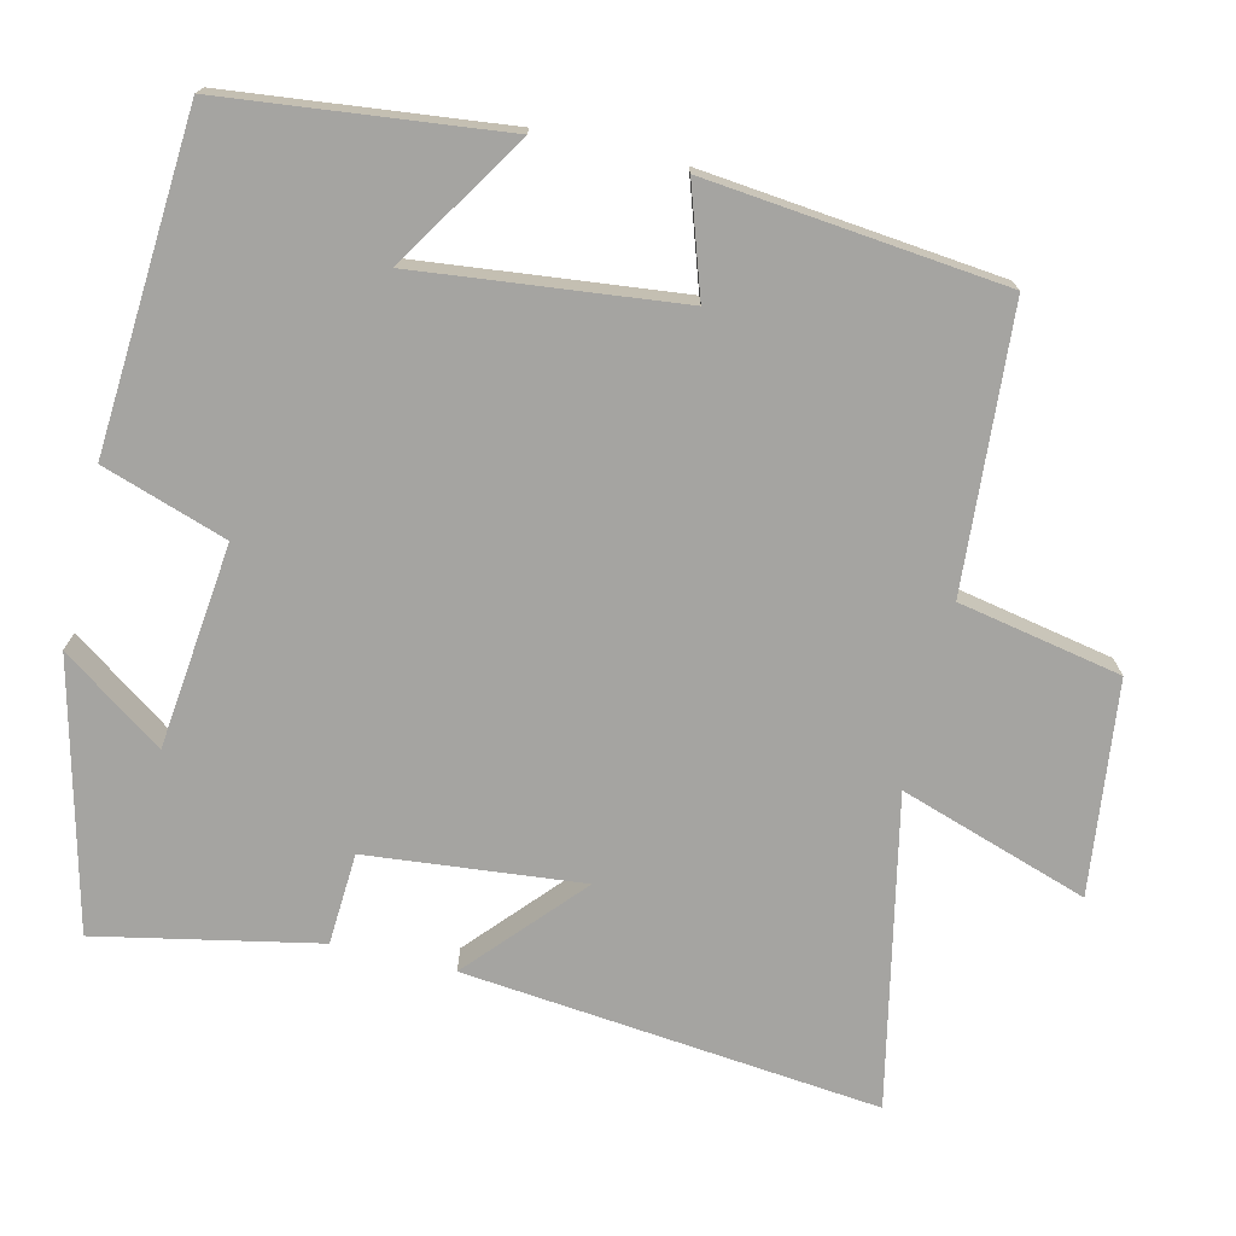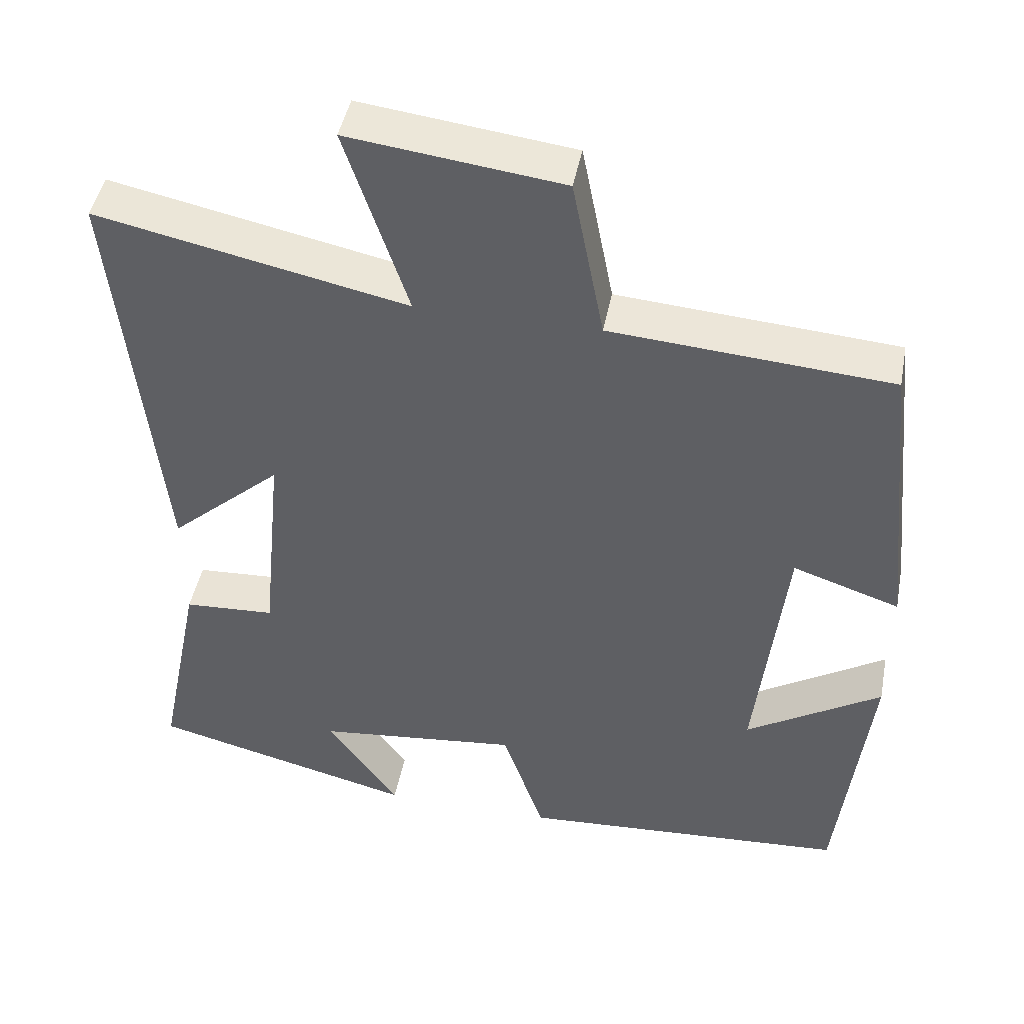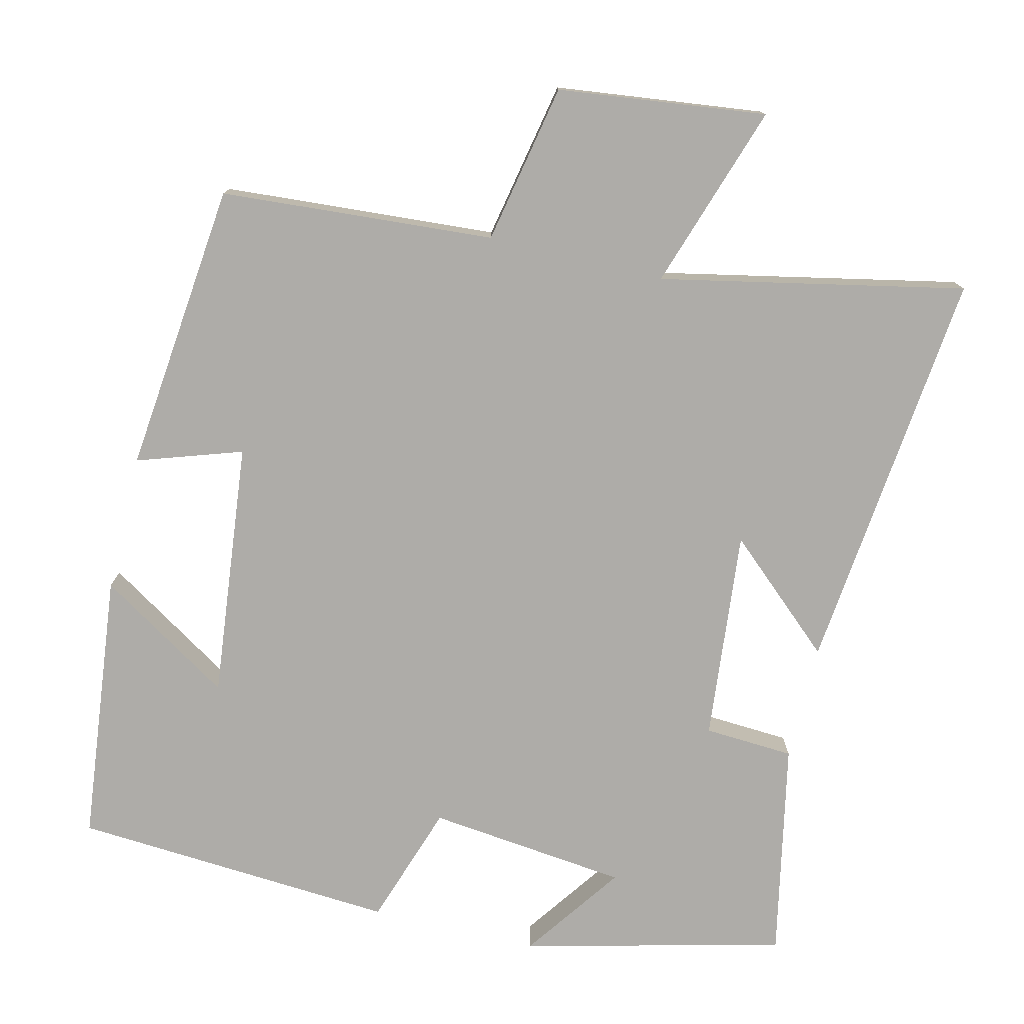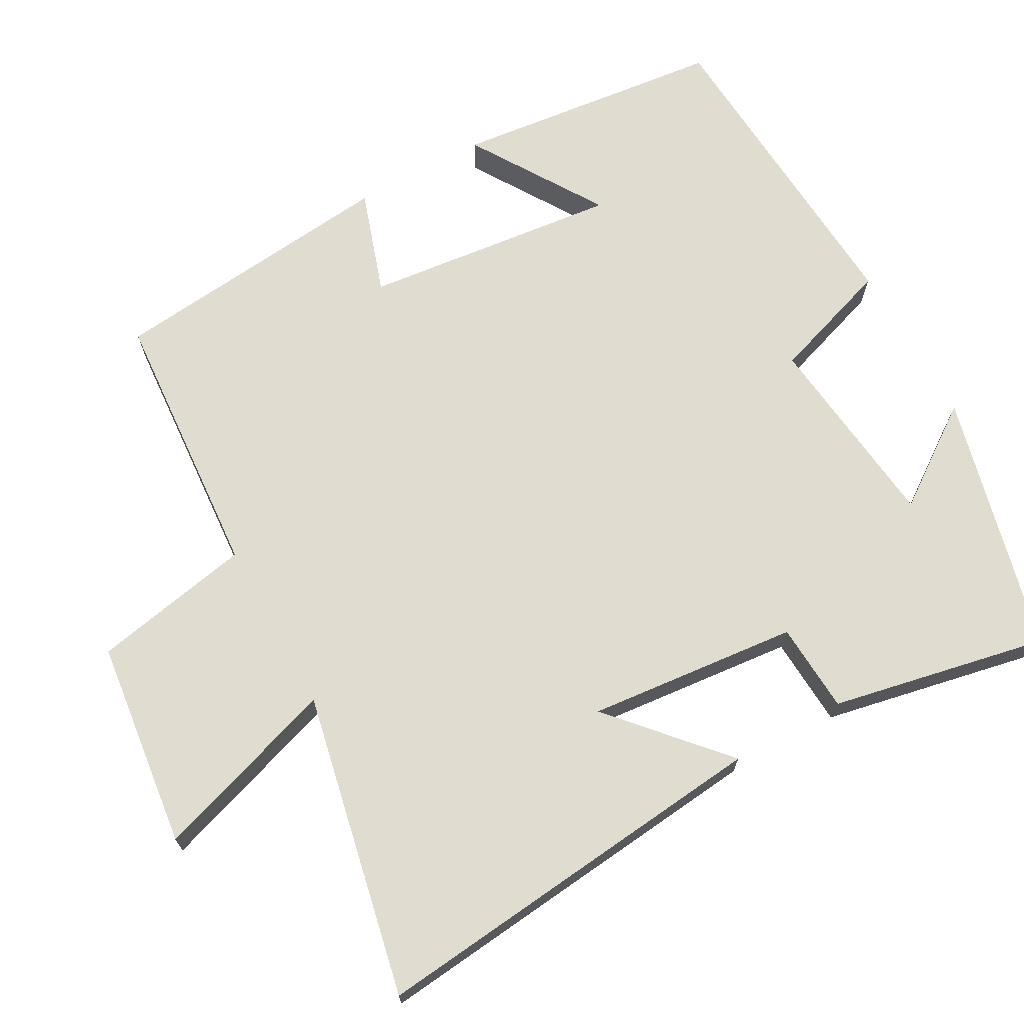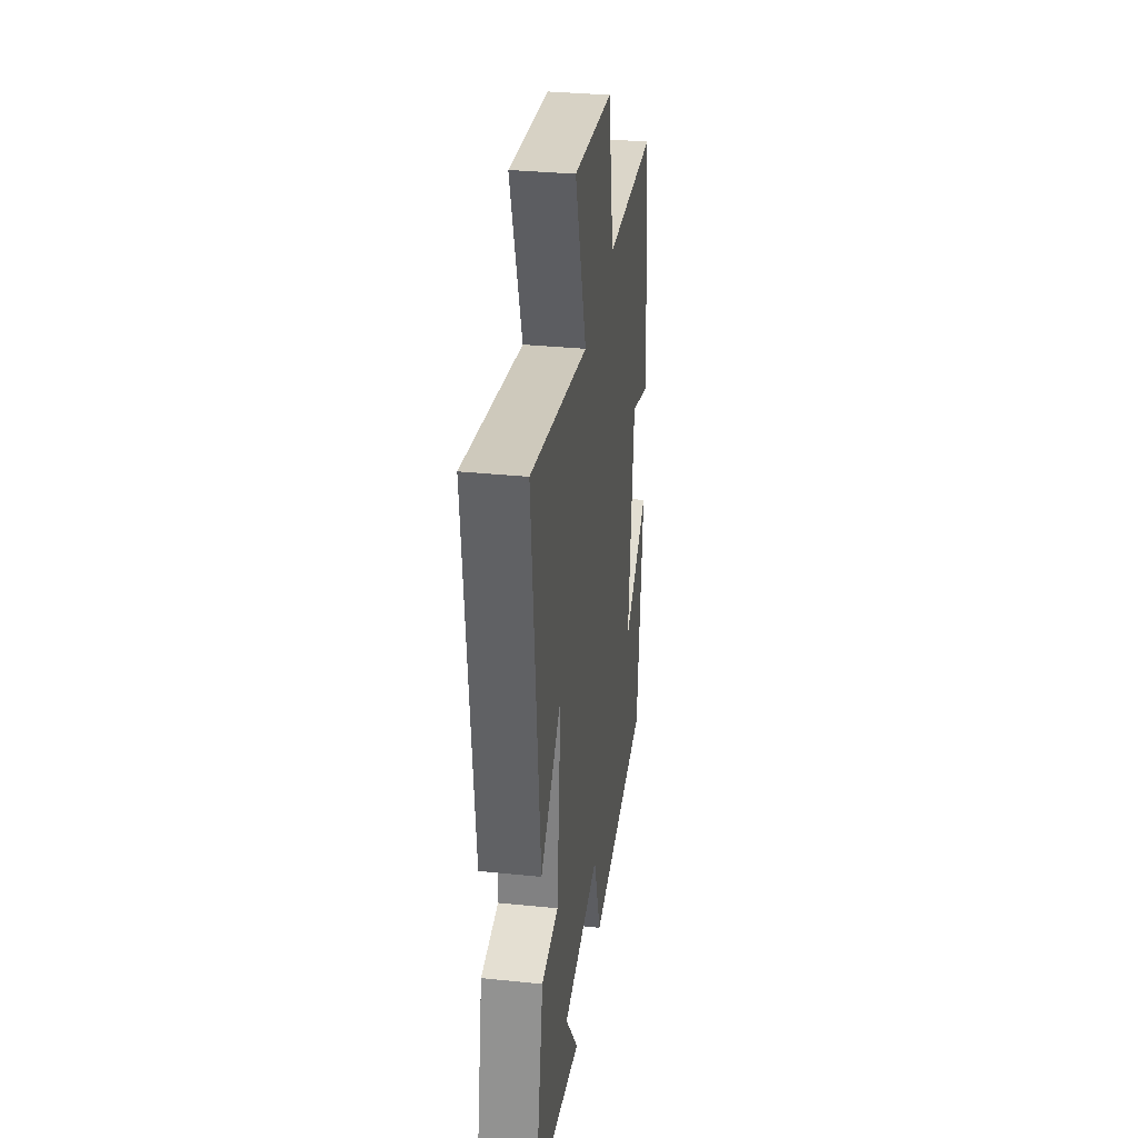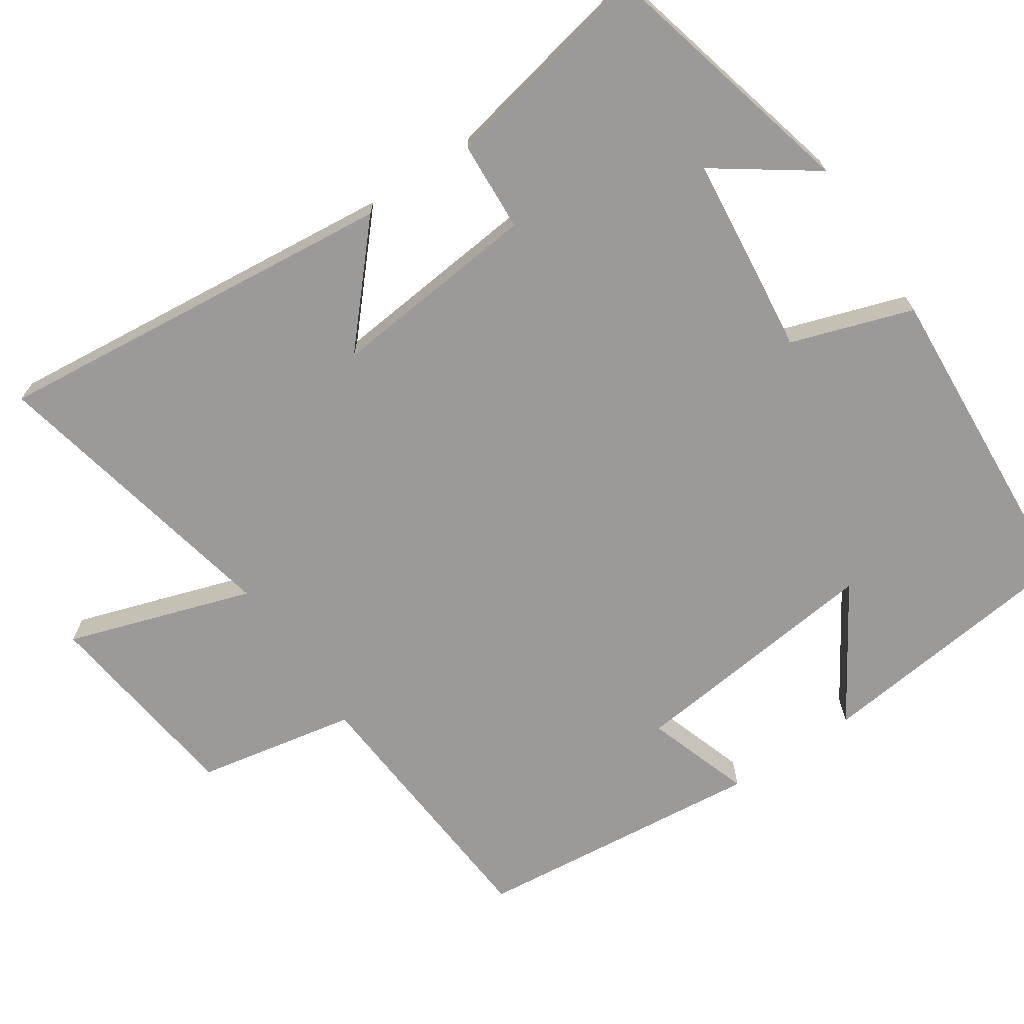
<metadata>
{"format":"obj","ext":"obj","renderer":"f3d","projection":"perspective","resolution":1024,"background":"white","views":[{"elev":-73.3,"azim":-103.4,"up":"+Y"},{"elev":45.4,"azim":-169.1,"up":"+Z"},{"elev":-76.8,"azim":-13.6,"up":"+Y"},{"elev":69.5,"azim":61.0,"up":"+Y"},{"elev":33.9,"azim":97.9,"up":"+Z"},{"elev":-69.5,"azim":124.0,"up":"+Y"}]}
</metadata>
<code>
v -0.459 0.07 0.473
v -0.091 0.07 0.5
v -0.049 0.07 0.715
v 0.231 0.07 0.749
v 0.149 0.07 0.5
v 0.557 0.07 0.585
v 0.5 0.07 0.036
v 0.351 0.07 0.169
v 0.379 0.07 -0.115
v 0.5 0.07 -0.122
v 0.559 0.07 -0.413
v 0.208 0.07 -0.5
v 0.303 0.07 -0.366
v 0.033 0.07 -0.336
v -0.022 0.07 -0.5
v -0.459 0.07 -0.471
v -0.5 0.07 -0.105
v -0.321 0.07 -0.218
v -0.359 0.07 0.128
v -0.5 0.07 0.081
v -0.459 0 0.473
v -0.091 0 0.5
v -0.049 0 0.715
v 0.231 0 0.749
v 0.149 0 0.5
v 0.557 0 0.585
v 0.5 0 0.036
v 0.351 0 0.169
v 0.379 0 -0.115
v 0.5 0 -0.122
v 0.559 0 -0.413
v 0.208 0 -0.5
v 0.303 0 -0.366
v 0.033 0 -0.336
v -0.022 0 -0.5
v -0.459 0 -0.471
v -0.5 0 -0.105
v -0.321 0 -0.218
v -0.359 0 0.128
v -0.5 0 0.081
f 19 20 1 2
f 18 19 2
f 15 16 17 18
f 14 15 18 2
f 13 14 2 3
f 10 11 12 13
f 9 10 13
f 8 9 13 3
f 5 6 7 8
f 5 8 3
f 3 4 5
f 22 21 40 39
f 22 39 38
f 38 37 36 35
f 22 38 35 34
f 23 22 34 33
f 33 32 31 30
f 33 30 29
f 23 33 29 28
f 28 27 26 25
f 23 28 25
f 25 24 23
f 1 21 22 2
f 2 22 23 3
f 3 23 24 4
f 4 24 25 5
f 5 25 26 6
f 6 26 27 7
f 7 27 28 8
f 8 28 29 9
f 9 29 30 10
f 10 30 31 11
f 11 31 32 12
f 12 32 33 13
f 13 33 34 14
f 14 34 35 15
f 15 35 36 16
f 16 36 37 17
f 17 37 38 18
f 18 38 39 19
f 19 39 40 20
f 20 40 21 1

</code>
